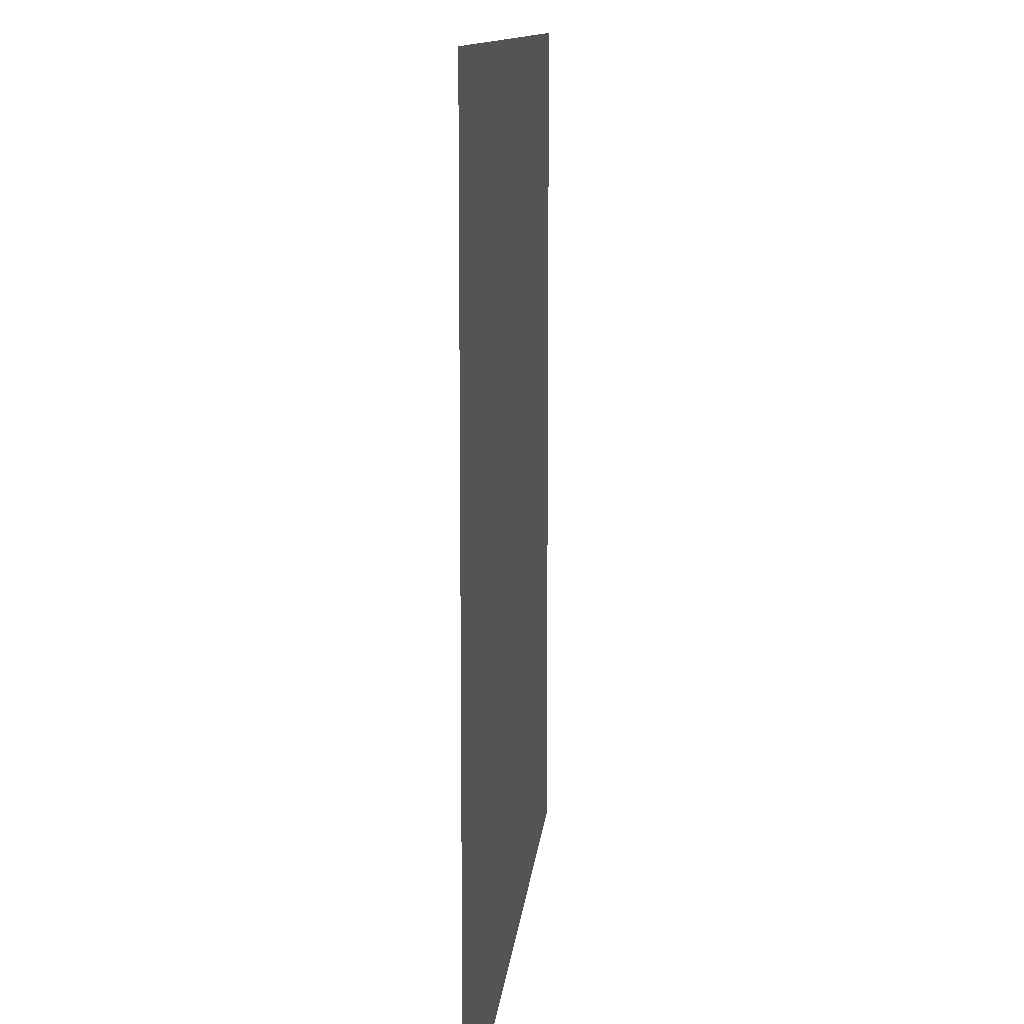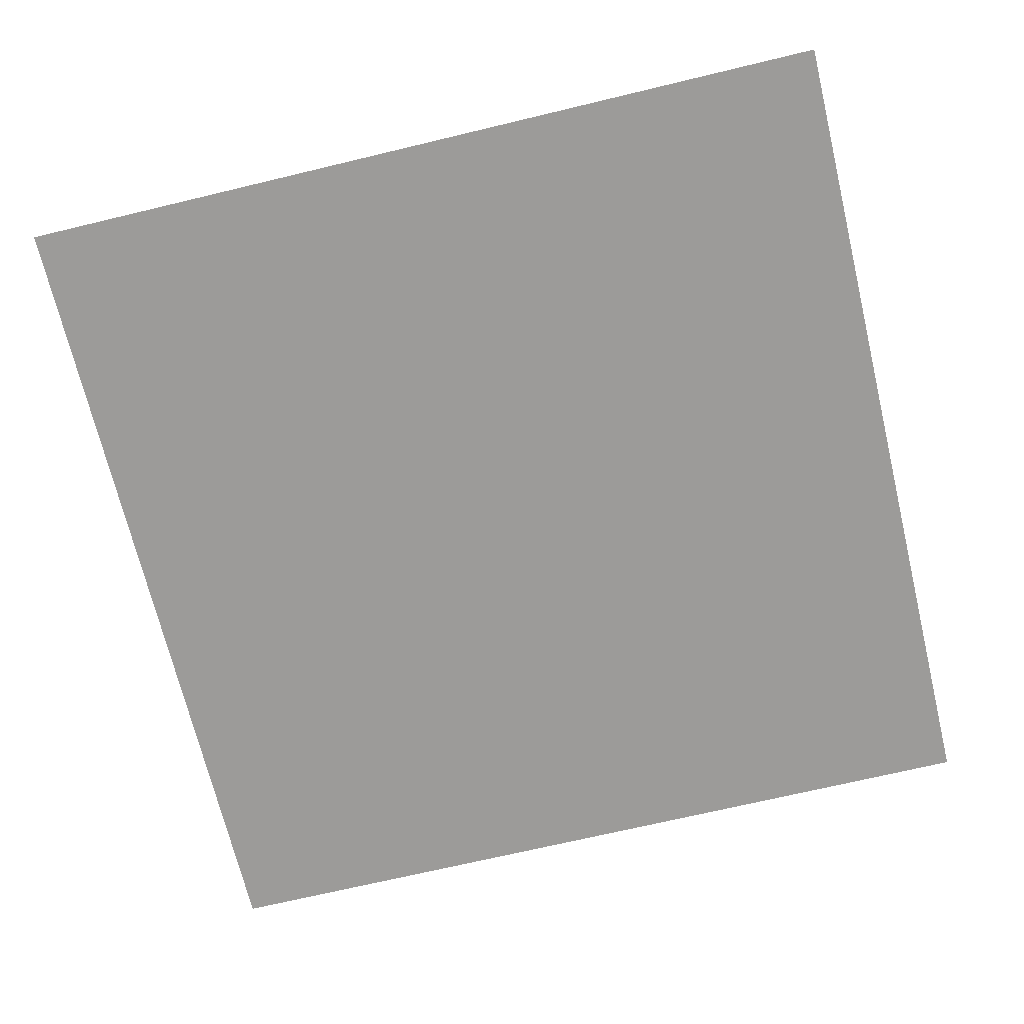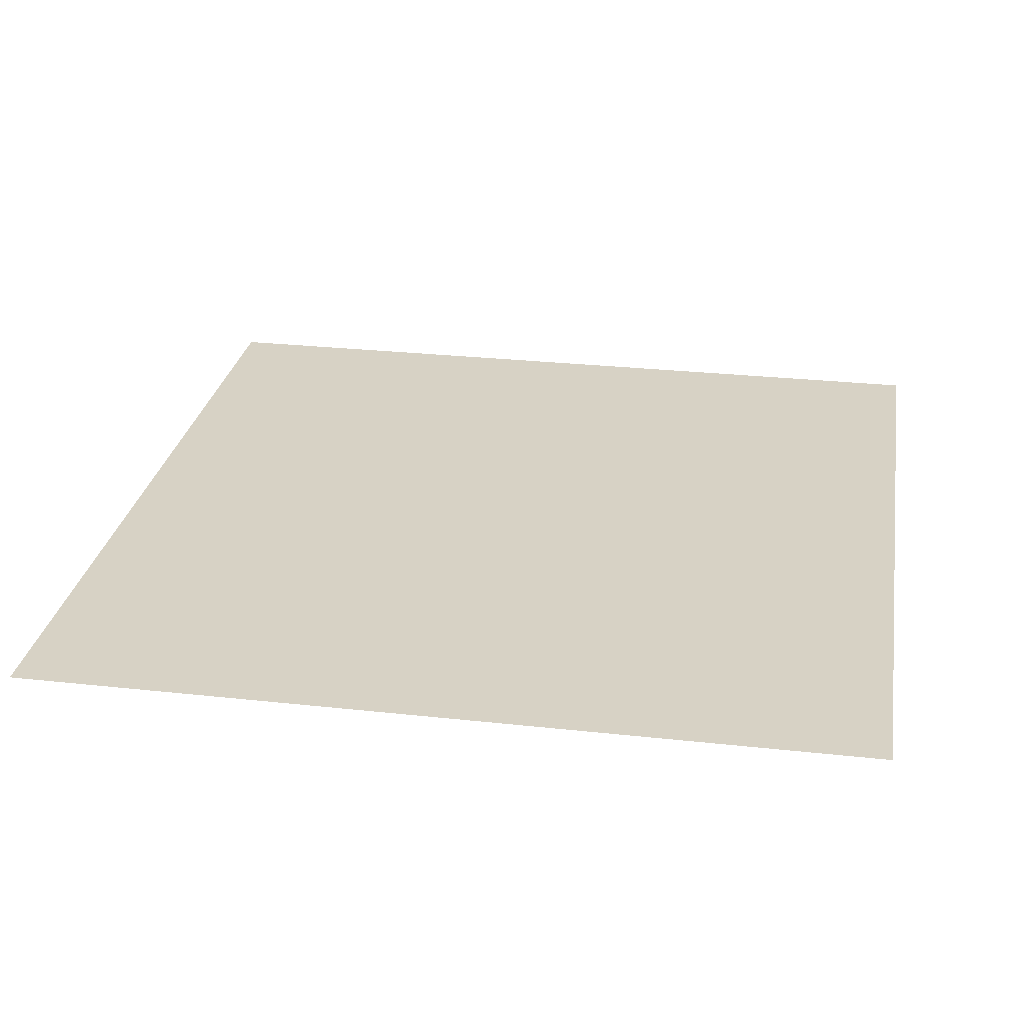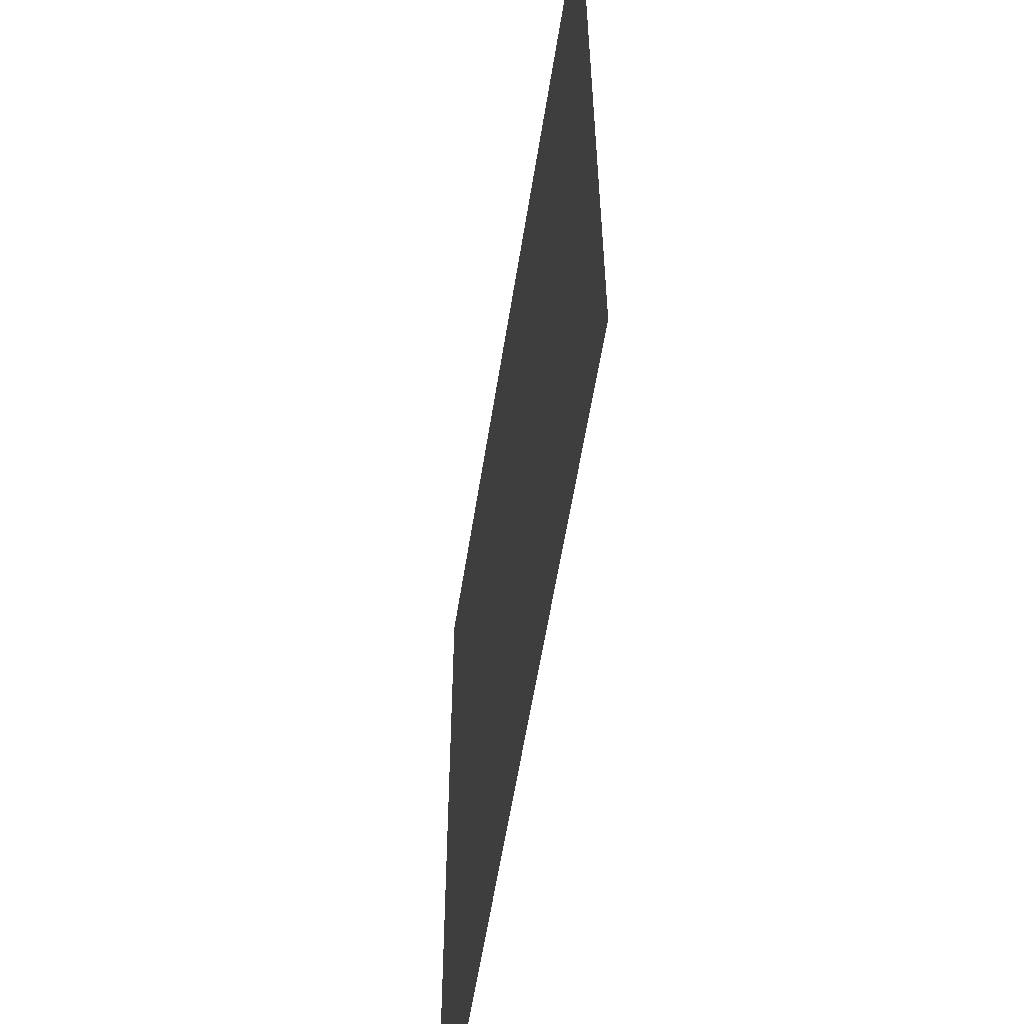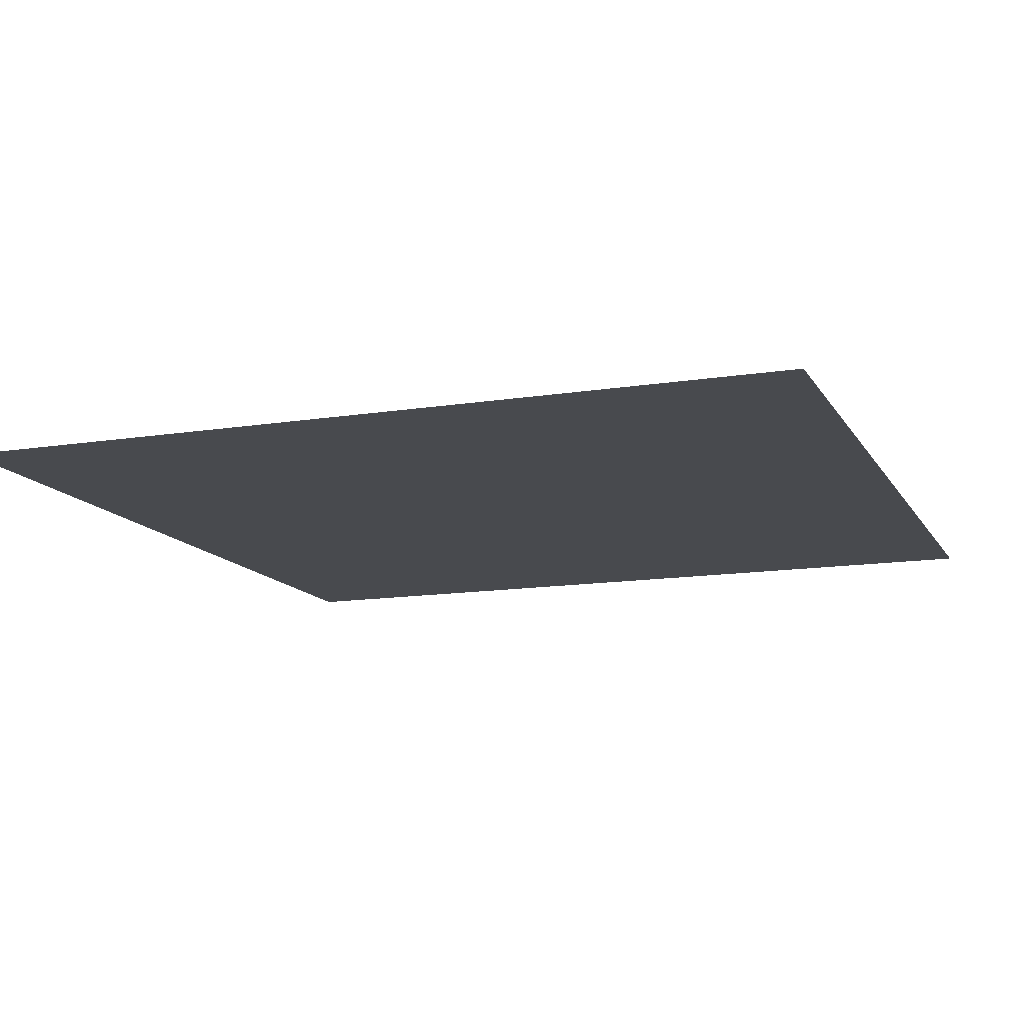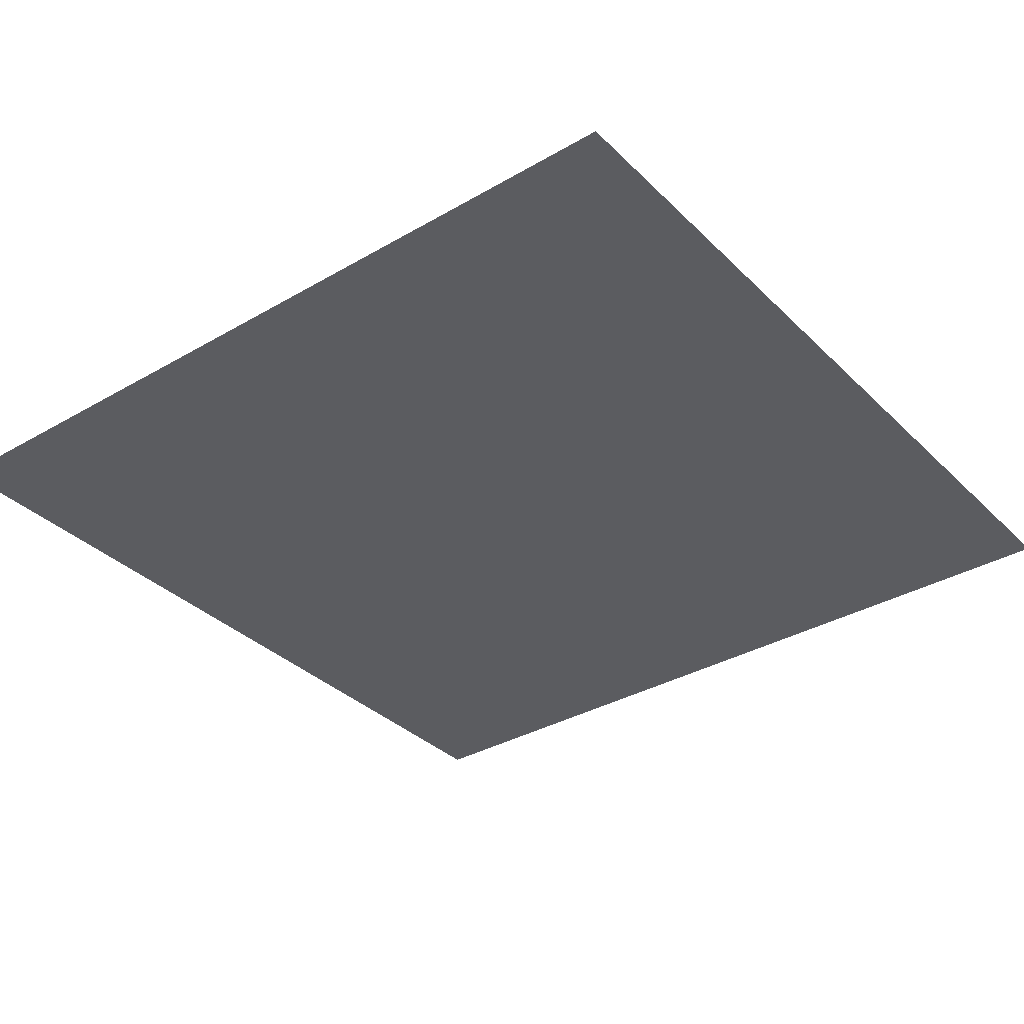
<metadata>
{"format":"obj","ext":"obj","renderer":"f3d","projection":"perspective","resolution":1024,"background":"white","views":[{"elev":11.3,"azim":-84.8,"up":"+Y"},{"elev":-69.7,"azim":13.5,"up":"+Z"},{"elev":27.6,"azim":-80.4,"up":"+Z"},{"elev":-58.1,"azim":81.1,"up":"+Y"},{"elev":-13.2,"azim":-69.9,"up":"+Z"},{"elev":-34.5,"azim":-52.1,"up":"+Z"}]}
</metadata>
<code>
o Plane
v 15 -15 0
v 15 15 0
v -15 15 0
v -15  -15 0
f 1 2 3
f 1 3 4

</code>
